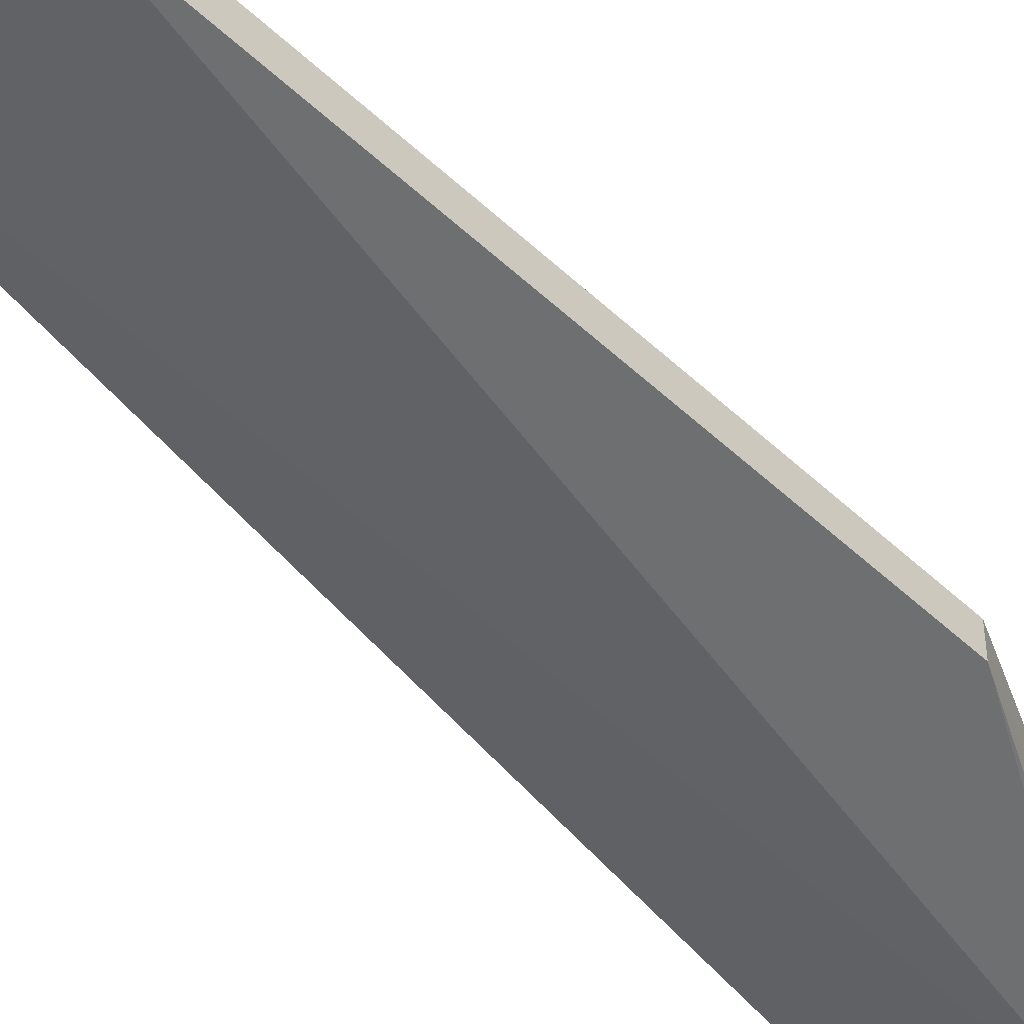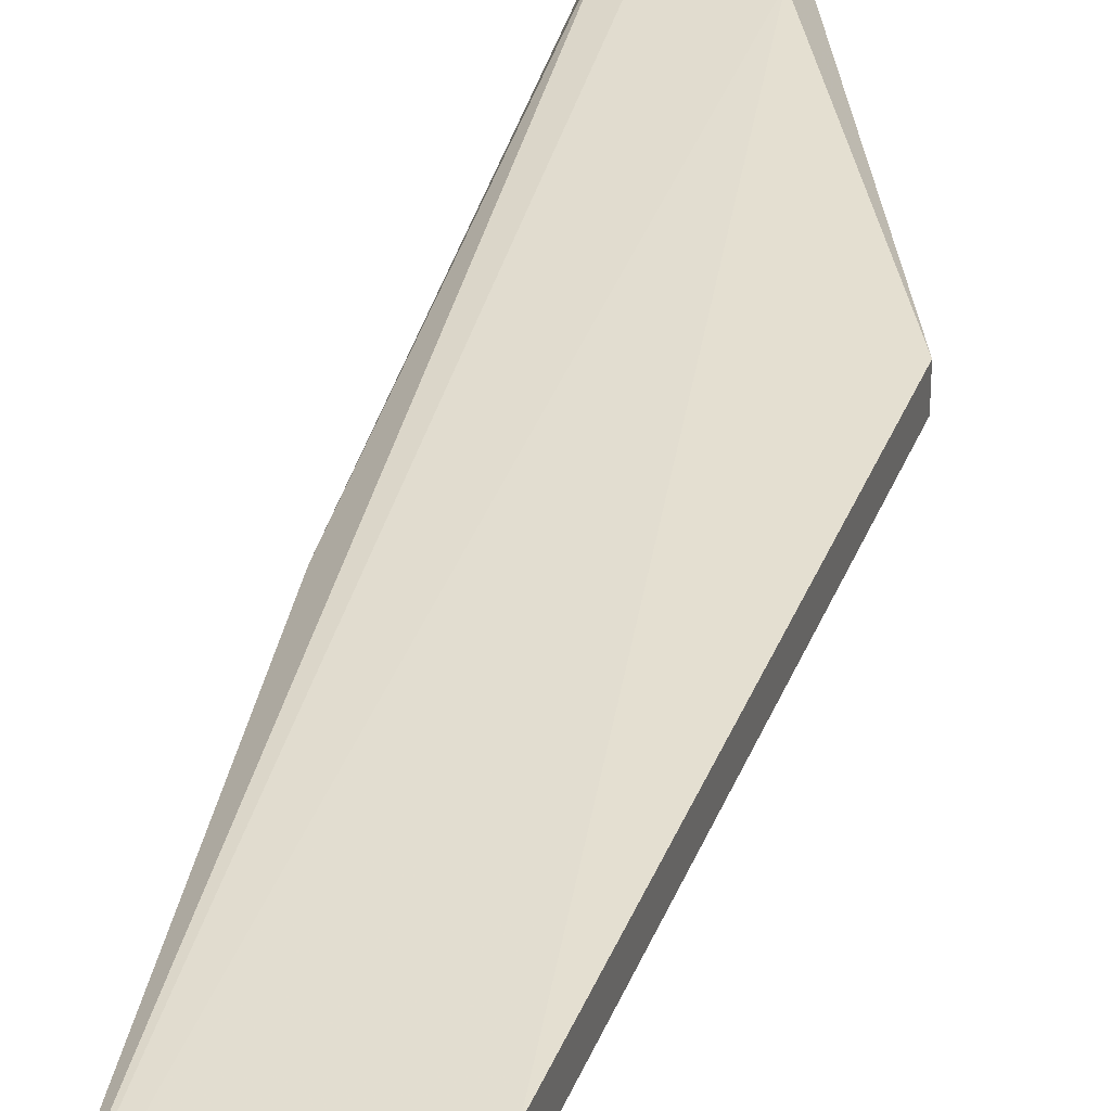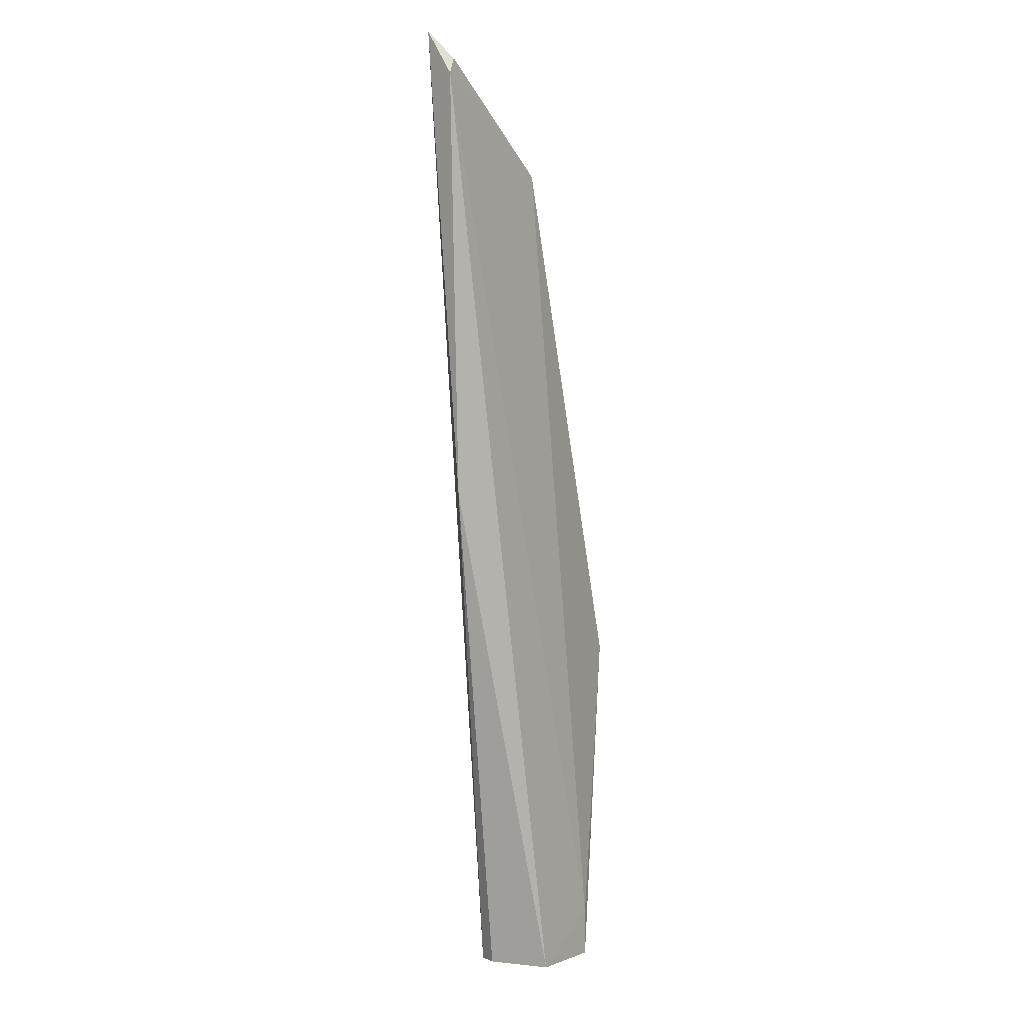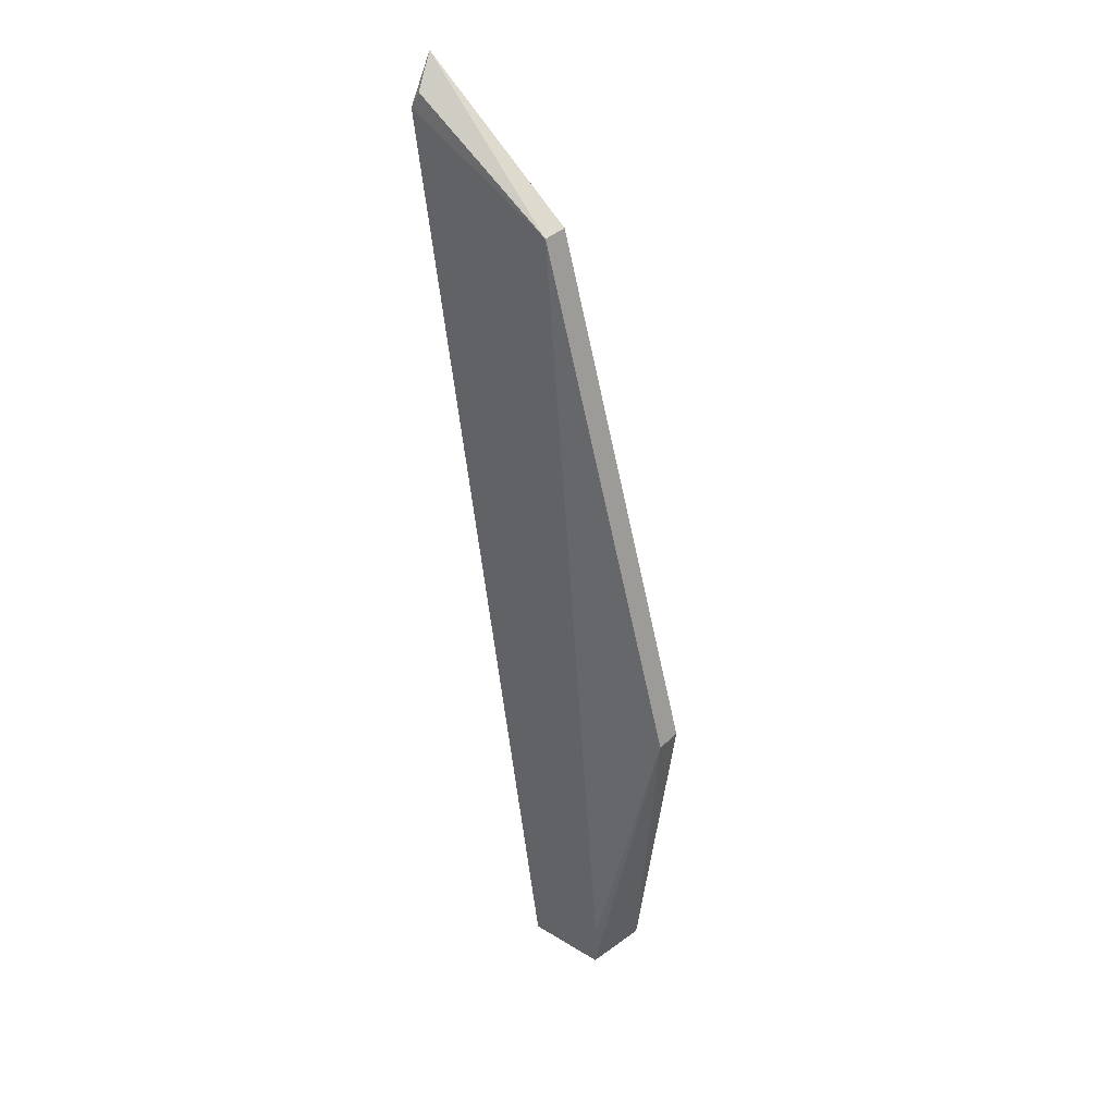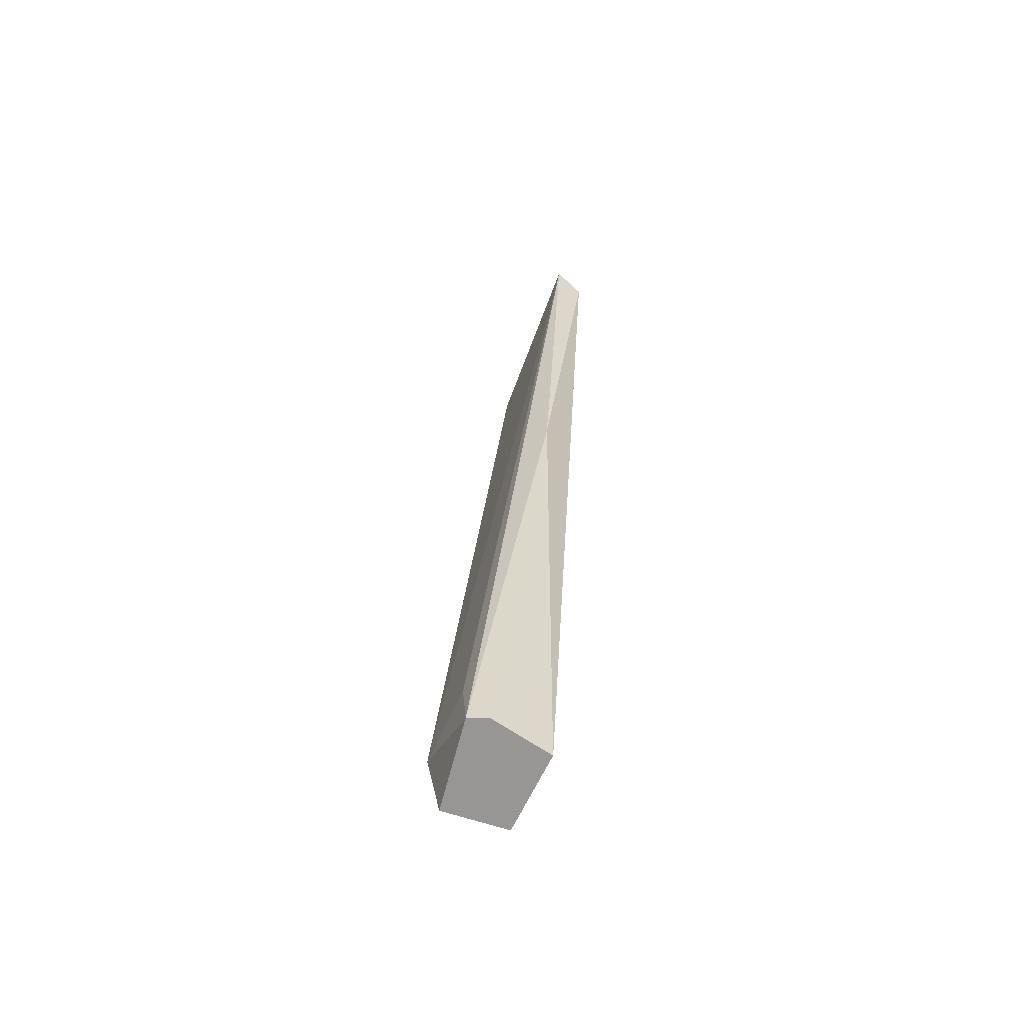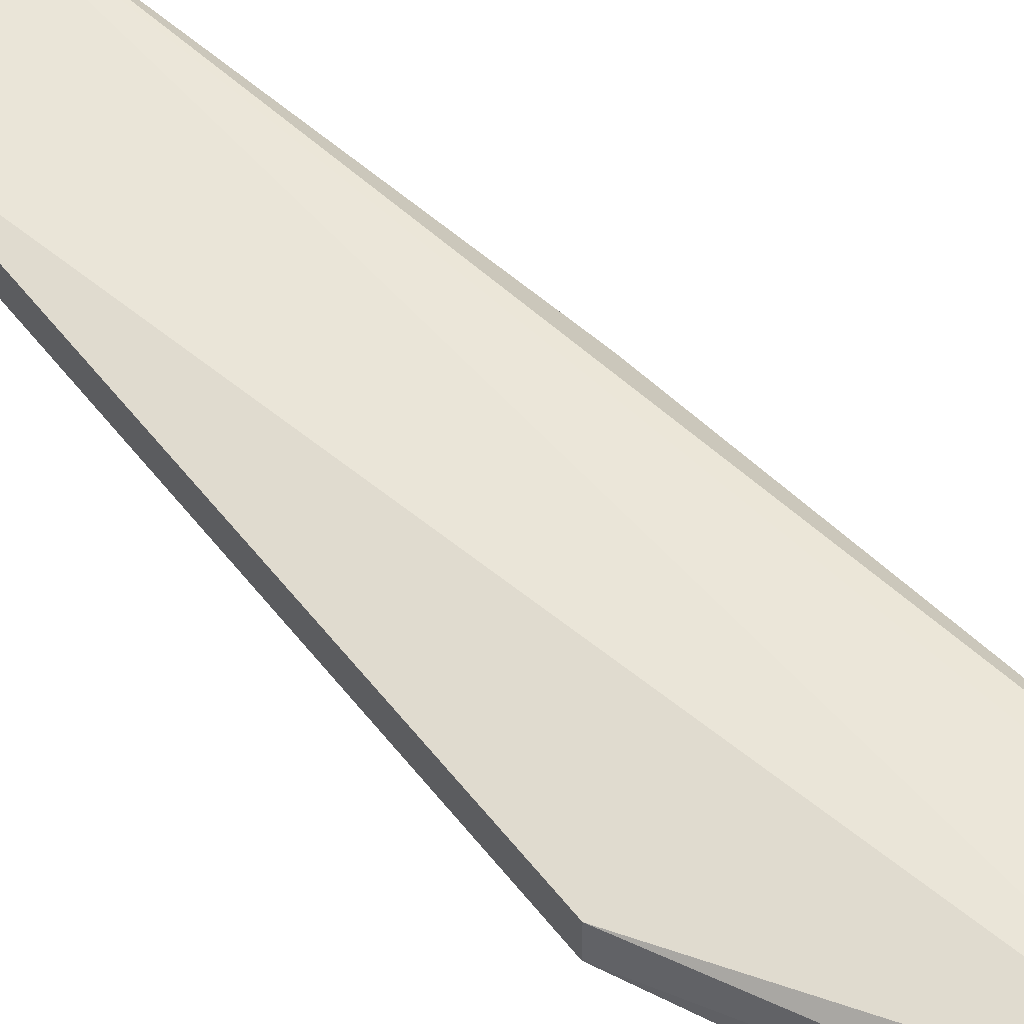
<metadata>
{"format":"obj","ext":"obj","renderer":"f3d","projection":"perspective","resolution":1024,"background":"white","views":[{"elev":-49.0,"azim":28.1,"up":"+Y"},{"elev":31.9,"azim":2.6,"up":"+Y"},{"elev":-0.3,"azim":-56.9,"up":"+Z"},{"elev":36.1,"azim":38.6,"up":"+Z"},{"elev":-67.8,"azim":-116.0,"up":"+Z"},{"elev":50.7,"azim":128.4,"up":"+Y"}]}
</metadata>
<code>
g Generated convex submesh 1
v 0.3254 0.0366 0.2969
v 0.333 0.01336 0.271
v 0.4556 0.05287 -0.5816
v 0.4637 -0.004067 -0.5816
v 0.5369 0.06914 -0.5327
v 0.4637 0.0366 0.1829
v 0.5369 -0.004067 -0.5816
v 0.4637 0.01221 0.1829
v 0.5938 0.0366 -0.2806
v 0.4637 0.06914 -0.5816
v 0.3742 0.0366 -0.1261
v 0.545 0.05287 -0.5816
v 0.3254 0.01221 0.2561
v 0.5938 0.01221 -0.2806
v 0.5369 -0.004067 -0.5408
v 0.4718 0.06914 -0.5246
g Generated convex submesh 1_0
f 16 5 10
f 6 5 1
f 7 4 3
f 8 1 2
f 8 6 1
f 9 5 6
f 9 6 8
f 10 7 3
f 11 3 4
f 11 1 10
f 11 10 3
f 12 5 9
f 12 10 5
f 12 7 10
f 13 2 1
f 13 8 2
f 13 1 11
f 13 11 4
f 14 9 8
f 14 12 9
f 14 7 12
f 15 4 7
f 15 13 4
f 15 8 13
f 15 7 14
f 15 14 8
f 16 1 5
f 16 10 1

</code>
